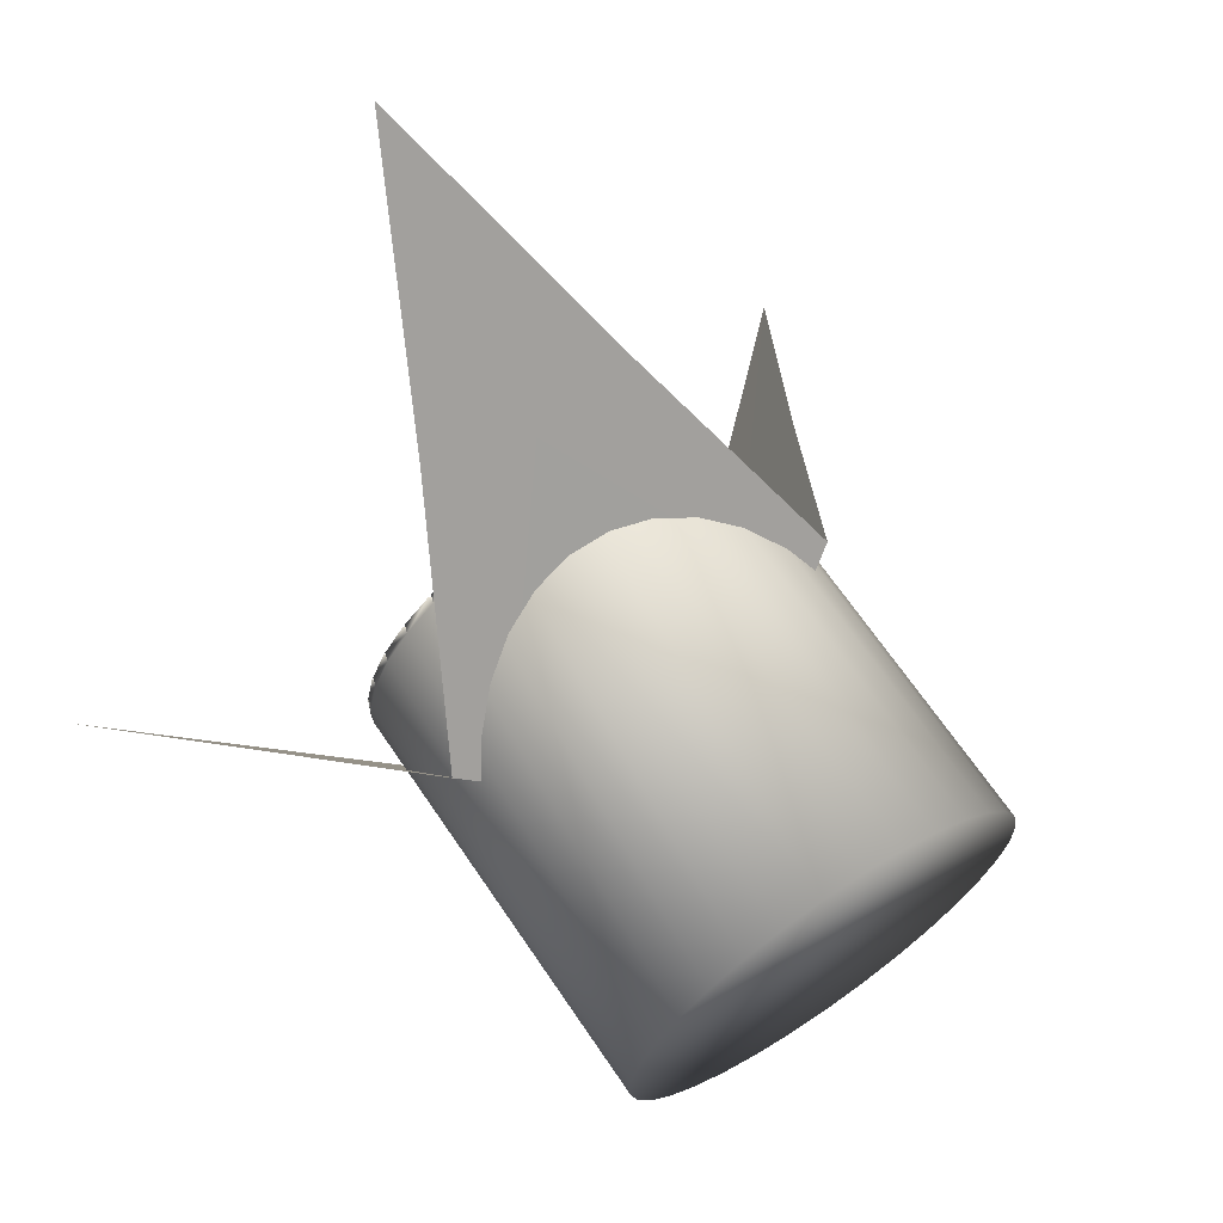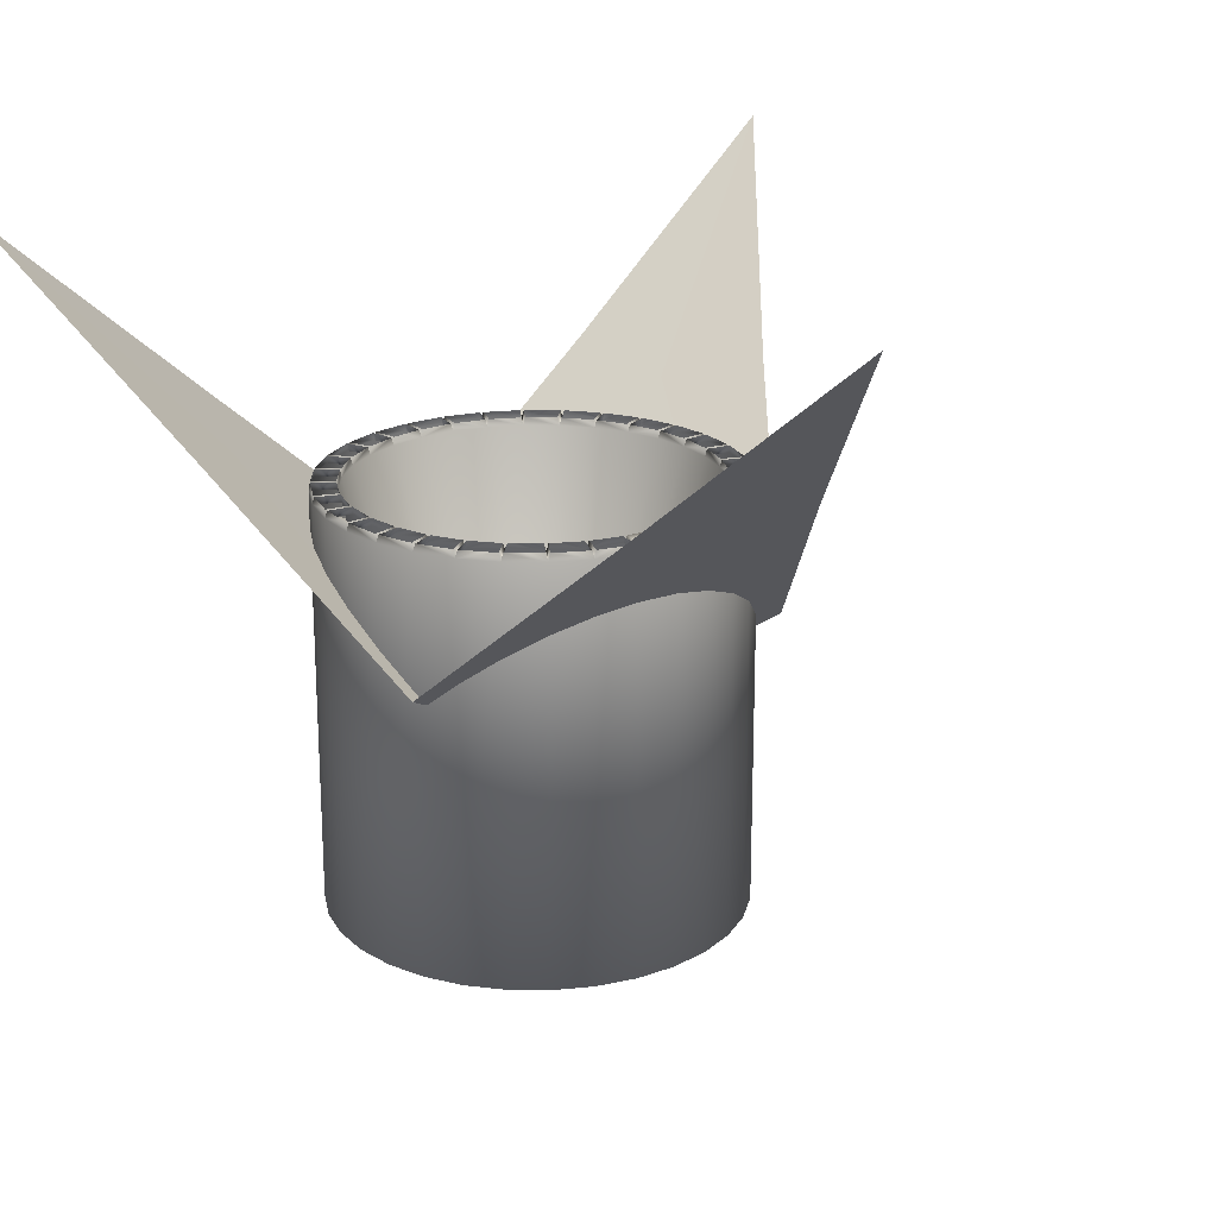
<metadata>
{"format":"obj","ext":"obj","renderer":"f3d","projection":"perspective","resolution":1024,"background":"white","views":[{"elev":67.1,"azim":145.9,"up":"+Y"},{"elev":21.3,"azim":147.5,"up":"+Z"}]}
</metadata>
<code>
o Corpus_-_Luciferum3392
v -2.2e-05 39.3 135.8
v -32.42 -19.64 135.8
v -21.88 13.27 110.3
v -1.9e-05 -26.52 110.3
v -2.1e-05 27.51 124.3
v -23.67 -14.34 125.4
v -18.24 11.06 108.1
v -1.8e-05 -22.1 108.1
v -10.94 26.28 123
v -9.483 20.68 117.6
v -27.15 -3.189 123
v -22.69 -2.075 118.5
v -16.21 -23.08 123
v -13.15 -19.68 118.7
v -2.7e-05 70.74 166.6
v -58.35 -35.36 166.6
v -27.35 16.58 113.6
v -1.9e-05 -33.15 113.6
v -13.68 42.68 139.1
v -42.04 -8.899 139.1
v -28.37 -33.77 139.1
v 32.42 -19.64 135.8
v 21.88 13.27 110.3
v 23.67 -14.34 125.4
v 18.24 11.06 108.1
v 10.94 26.28 123
v 9.483 20.68 117.6
v 27.15 -3.189 123
v 22.69 -2.075 118.5
v 16.21 -23.08 123
v 13.15 -19.68 118.7
v 58.35 -35.36 166.6
v 27.35 16.58 113.6
v 13.68 42.68 139.1
v 42.04 -8.899 139.1
v 28.37 -33.77 139.1
v 3 -28.56 131.6
v 3 -28.56 74.15
v 8.512 -27.43 131.6
v 8.512 -27.43 74.15
v 13.7 -25.24 131.6
v 13.7 -25.24 74.15
v 18.35 -22.08 131.6
v 18.35 -22.08 74.15
v 22.31 -18.08 131.6
v 22.31 -18.08 74.15
v 25.4 -13.38 131.6
v 25.4 -13.38 74.15
v 27.52 -8.167 131.6
v 27.52 -8.167 74.15
v 28.58 -2.641 131.6
v 28.58 -2.641 74.15
v 28.55 2.985 131.6
v 28.55 2.985 74.15
v 27.41 8.497 131.6
v 27.41 8.497 74.15
v 25.22 13.68 131.6
v 25.22 13.68 74.15
v 22.07 18.34 131.6
v 22.07 18.34 74.15
v 18.06 22.29 131.6
v 18.06 22.29 74.15
v 13.36 25.39 131.6
v 13.36 25.39 74.15
v 8.152 27.51 131.6
v 8.152 27.51 74.15
v 2.626 28.57 131.6
v 2.626 28.57 74.15
v -3 28.53 131.6
v -3 28.53 74.15
v -8.512 27.4 131.6
v -8.512 27.4 74.15
v -13.7 25.21 131.6
v -13.7 25.21 74.15
v -18.35 22.05 131.6
v -18.35 22.05 74.15
v -22.31 18.05 131.6
v -22.31 18.05 74.15
v -25.4 13.35 131.6
v -25.4 13.35 74.15
v -27.52 8.137 131.6
v -27.52 8.137 74.15
v -28.58 2.611 131.6
v -28.58 2.611 74.15
v -28.55 -3.015 131.6
v -28.55 -3.015 74.15
v -27.41 -8.527 131.6
v -27.41 -8.527 74.15
v -25.22 -13.71 131.6
v -25.22 -13.71 74.15
v -22.07 -18.37 131.6
v -22.07 -18.37 74.15
v -18.06 -22.32 131.6
v -18.06 -22.32 74.15
v -13.36 -25.42 131.6
v -13.36 -25.42 74.15
v -8.152 -27.54 131.6
v -8.152 -27.54 74.15
v -2.626 -28.6 131.6
v -2.626 -28.6 74.15
v 2.61 -24.85 131.6
v 7.405 -23.86 131.6
v 11.92 -21.96 131.6
v 15.97 -19.21 131.6
v 19.41 -15.73 131.6
v 22.1 -11.64 131.6
v 23.94 -7.107 131.6
v 24.87 -2.3 131.6
v 24.83 2.595 131.6
v 23.85 7.39 131.6
v 21.95 11.9 131.6
v 19.2 15.95 131.6
v 15.72 19.39 131.6
v 11.63 22.08 131.6
v 7.092 23.93 131.6
v 2.285 24.85 131.6
v -2.61 24.82 131.6
v -7.405 23.83 131.6
v -11.92 21.93 131.6
v -15.97 19.18 131.6
v -19.41 15.7 131.6
v -22.1 11.61 131.6
v -23.94 7.077 131.6
v -24.87 2.27 131.6
v -24.83 -2.625 131.6
v -23.85 -7.42 131.6
v -21.95 -11.93 131.6
v -19.2 -15.98 131.6
v -15.72 -19.42 131.6
v -11.63 -22.11 131.6
v -7.092 -23.96 131.6
v -2.285 -24.88 131.6
v 1.745 -16.61 94.86
v 4.949 -15.95 94.86
v 7.964 -14.68 94.86
v 10.67 -12.85 94.86
v 12.97 -10.52 94.86
v 14.77 -7.786 94.86
v 16 -4.755 94.86
v 16.62 -1.542 94.86
v 16.6 1.73 94.86
v 15.94 4.934 94.86
v 14.67 7.949 94.86
v 12.83 10.66 94.86
v 10.5 12.96 94.86
v 7.771 14.75 94.86
v 4.74 15.99 94.86
v 1.527 16.6 94.86
v -1.745 16.58 94.86
v -4.949 15.92 94.86
v -7.964 14.65 94.86
v -10.67 12.82 94.86
v -12.97 10.49 94.86
v -14.77 7.756 94.86
v -16 4.725 94.86
v -16.62 1.512 94.86
v -16.6 -1.76 94.86
v -15.94 -4.964 94.86
v -14.67 -7.979 94.86
v -12.83 -10.69 94.86
v -10.5 -12.99 94.86
v -7.771 -14.78 94.86
v -4.74 -16.02 94.86
v -1.527 -16.63 94.86
v 1.142 -10.88 88.23
v 3.239 -10.45 88.23
v 5.211 -9.613 88.23
v 6.984 -8.412 88.23
v 8.488 -6.888 88.23
v 9.665 -5.1 88.23
v 10.47 -3.117 88.23
v 10.88 -1.014 88.23
v 10.86 1.127 88.23
v 10.43 3.224 88.23
v 9.598 5.196 88.23
v 8.397 6.969 88.23
v 6.873 8.473 88.23
v 5.085 9.65 88.23
v 3.102 10.46 88.23
v 0.9993 10.86 88.23
v -1.142 10.85 88.23
v -3.239 10.42 88.23
v -5.211 9.583 88.23
v -6.984 8.382 88.23
v -8.488 6.858 88.23
v -9.666 5.07 88.23
v -10.47 3.087 88.23
v -10.88 0.9843 88.23
v -10.86 -1.157 88.23
v -10.43 -3.254 88.23
v -9.598 -5.226 88.23
v -8.397 -6.999 88.23
v -6.873 -8.503 88.23
v -5.085 -9.681 88.23
v -3.102 -10.49 88.23
v -0.9994 -10.89 88.23
v 0.4021 -3.841 86.97
v 1.141 -3.689 86.97
v 1.836 -3.396 86.97
v 2.46 -2.973 86.97
v 2.99 -2.436 86.97
v 3.405 -1.806 86.97
v 3.689 -1.108 86.97
v 3.831 -0.367 86.97
v 3.826 0.3871 86.97
v 3.674 1.126 86.97
v 3.381 1.821 86.97
v 2.958 2.445 86.97
v 2.421 2.975 86.97
v 1.791 3.39 86.97
v 1.093 3.674 86.97
v 0.352 3.816 86.97
v -0.4022 3.811 86.97
v -1.141 3.659 86.97
v -1.836 3.366 86.97
v -2.46 2.943 86.97
v -2.99 2.406 86.97
v -3.405 1.776 86.97
v -3.689 1.078 86.97
v -3.831 0.337 86.97
v -3.826 -0.4172 86.97
v -3.674 -1.156 86.97
v -3.381 -1.851 86.97
v -2.958 -2.475 86.97
v -2.421 -3.005 86.97
v -1.791 -3.42 86.97
v -1.093 -3.704 86.97
v -0.352 -3.846 86.97
v 0.2357 -2.258 92.87
v 0.6686 -2.168 92.87
v 1.076 -1.997 92.87
v 1.442 -1.749 92.87
v 1.752 -1.434 92.87
v 1.995 -1.065 92.87
v 2.162 -0.6554 92.87
v 2.245 -0.2213 92.87
v 2.242 0.2207 92.87
v 2.153 0.6536 92.87
v 1.982 1.061 92.87
v 1.734 1.427 92.87
v 1.419 1.737 92.87
v 1.05 1.98 92.87
v 0.6404 2.147 92.87
v 0.2063 2.23 92.87
v -0.2357 2.227 92.87
v -0.6687 2.138 92.87
v -1.076 1.967 92.87
v -1.442 1.719 92.87
v -1.752 1.404 92.87
v -1.996 1.035 92.87
v -2.162 0.6254 92.87
v -2.245 0.1913 92.87
v -2.243 -0.2507 92.87
v -2.153 -0.6837 92.87
v -1.982 -1.091 92.87
v -1.734 -1.457 92.87
v -1.419 -1.767 92.87
v -1.05 -2.011 92.87
v -0.6404 -2.177 92.87
v -0.2063 -2.26 92.87
v 28.4 -2.361 132.6
v 28.36 2.703 132.6
v 25.02 2.352 132.6
v 25.05 -2.054 132.6
v -3.238 28.29 132.6
v -8.199 27.27 132.6
v -7.203 24.06 132.6
v -2.887 24.95 132.6
v -27.13 -8.714 132.6
v -25.16 -13.38 132.6
v -22.21 -11.78 132.6
v -23.92 -7.718 132.6
v 18.42 -21.75 132.6
v 21.98 -18.15 132.6
v 19.37 -16.03 132.6
v 16.27 -19.17 132.6
v 17.73 22.29 132.6
v 13.5 25.08 132.6
v 11.93 22.1 132.6
v 15.61 19.68 132.6
v -25.34 13.02 132.6
v -27.24 8.328 132.6
v -24.02 7.374 132.6
v -22.36 11.46 132.6
v -7.841 -27.41 132.6
v -2.868 -28.36 132.6
v -2.56 -25.02 132.6
v -6.887 -24.19 132.6
v 28.31 3.223 132.6
v 27.29 8.184 132.6
v 24.08 7.188 132.6
v 24.97 2.872 132.6
v -8.699 27.12 132.6
v -13.36 25.15 132.6
v -11.76 22.2 132.6
v -7.703 23.91 132.6
v -24.91 -13.84 132.6
v -22.07 -18.03 132.6
v -19.49 -15.88 132.6
v -21.96 -12.24 132.6
v 22.31 -17.74 132.6
v 25.09 -13.51 132.6
v 22.12 -11.95 132.6
v 19.7 -15.63 132.6
v 13.03 25.32 132.6
v 8.343 27.23 132.6
v 7.389 24.01 132.6
v 11.47 22.35 132.6
v -27.39 7.826 132.6
v -28.35 2.853 132.6
v -25 2.545 132.6
v -24.17 6.872 132.6
v 3.238 -28.32 132.6
v 8.199 -27.3 132.6
v 7.203 -24.09 132.6
v 2.887 -24.98 132.6
v -2.346 -28.41 132.6
v 2.718 -28.38 132.6
v 2.367 -25.04 132.6
v -2.039 -25.07 132.6
v 27.13 8.684 132.6
v 25.16 13.35 132.6
v 22.21 11.75 132.6
v 23.92 7.688 132.6
v -13.82 24.9 132.6
v -18.02 22.06 132.6
v -15.87 19.48 132.6
v -12.22 21.95 132.6
v -21.74 -18.43 132.6
v -18.13 -21.99 132.6
v -16.02 -19.38 132.6
v -19.16 -16.29 132.6
v 25.34 -13.05 132.6
v 27.24 -8.358 132.6
v 24.02 -7.404 132.6
v 22.36 -11.49 132.6
v 7.841 27.38 132.6
v 2.868 28.33 132.6
v 2.56 24.99 132.6
v 6.887 24.16 132.6
v -28.4 2.331 132.6
v -28.36 -2.733 132.6
v -25.02 -2.382 132.6
v -25.05 2.024 132.6
v 8.699 -27.15 132.6
v 13.36 -25.18 132.6
v 11.76 -22.23 132.6
v 7.703 -23.94 132.6
v 24.91 13.81 132.6
v 22.07 18 132.6
v 19.49 15.85 132.6
v 21.96 12.21 132.6
v -18.42 21.72 132.6
v -21.98 18.12 132.6
v -19.37 16 132.6
v -16.27 19.14 132.6
v -17.73 -22.32 132.6
v -13.5 -25.11 132.6
v -11.93 -22.14 132.6
v -15.61 -19.71 132.6
v 27.39 -7.856 132.6
v 28.35 -2.883 132.6
v 25 -2.575 132.6
v 24.17 -6.902 132.6
v 2.346 28.38 132.6
v -2.718 28.35 132.6
v -2.367 25.01 132.6
v 2.039 25.04 132.6
v -28.31 -3.253 132.6
v -27.29 -8.214 132.6
v -24.08 -7.218 132.6
v -24.97 -2.902 132.6
v 13.82 -24.93 132.6
v 18.02 -22.09 132.6
v 15.87 -19.51 132.6
v 12.22 -21.98 132.6
v 21.74 18.4 132.6
v 18.13 21.96 132.6
v 16.02 19.35 132.6
v 19.16 16.26 132.6
v -22.31 17.71 132.6
v -25.09 13.48 132.6
v -22.12 11.92 132.6
v -19.7 15.6 132.6
v -13.03 -25.35 132.6
v -8.343 -27.26 132.6
v -7.389 -24.04 132.6
v -11.47 -22.38 132.6
f 21 2 16
f 20 2 11
f 19 1 15
f 13 6 2
f 11 6 12
f 9 5 1
f 3 10 9
f 17 9 19
f 3 12 7
f 17 11 3
f 4 14 13
f 18 13 21
f 36 22 30
f 35 22 32
f 34 1 26
f 30 24 31
f 28 24 22
f 26 5 27
f 23 27 25
f 33 26 23
f 23 29 28
f 33 28 35
f 4 31 8
f 18 30 4
f 38 39 37
f 40 41 39
f 42 43 41
f 44 45 43
f 46 47 45
f 48 49 47
f 50 51 49
f 52 53 51
f 54 55 53
f 56 57 55
f 58 59 57
f 60 61 59
f 62 63 61
f 64 65 63
f 65 68 67
f 68 69 67
f 69 72 71
f 71 74 73
f 74 75 73
f 76 77 75
f 78 79 77
f 79 82 81
f 82 83 81
f 83 86 85
f 85 88 87
f 88 89 87
f 90 91 89
f 92 93 91
f 94 95 93
f 96 97 95
f 90 74 58
f 98 99 97
f 100 37 99
f 108 139 107
f 160 191 159
f 122 153 121
f 109 140 108
f 122 155 154
f 109 142 141
f 124 155 123
f 111 142 110
f 125 156 124
f 112 143 111
f 125 158 157
f 113 144 112
f 126 159 158
f 114 145 113
f 128 159 127
f 115 146 114
f 102 133 101
f 129 160 128
f 116 147 115
f 102 135 134
f 130 161 129
f 116 149 148
f 104 135 103
f 131 162 130
f 117 150 149
f 104 137 136
f 132 163 131
f 119 150 118
f 106 137 105
f 101 164 132
f 119 152 151
f 107 138 106
f 121 152 120
f 168 199 167
f 146 179 178
f 133 166 165
f 161 192 160
f 147 180 179
f 134 167 166
f 162 193 161
f 149 180 148
f 136 167 135
f 163 194 162
f 149 182 181
f 137 168 136
f 163 196 195
f 151 182 150
f 138 169 137
f 164 165 196
f 152 183 151
f 138 171 170
f 153 184 152
f 139 172 171
f 153 186 185
f 141 172 140
f 154 187 186
f 141 174 173
f 155 188 187
f 142 175 174
f 157 188 156
f 144 175 143
f 158 189 157
f 145 176 144
f 158 191 190
f 145 178 177
f 202 235 234
f 194 227 226
f 181 214 213
f 169 200 168
f 196 227 195
f 182 215 214
f 170 201 169
f 165 228 196
f 184 215 183
f 170 203 202
f 184 217 216
f 172 203 171
f 186 217 185
f 173 204 172
f 186 219 218
f 173 206 205
f 187 220 219
f 174 207 206
f 189 220 188
f 176 207 175
f 189 222 221
f 177 208 176
f 191 222 190
f 178 209 177
f 192 223 191
f 178 211 210
f 165 198 197
f 192 225 224
f 180 211 179
f 166 199 198
f 194 225 193
f 181 212 180
f 244 252 260
f 217 248 216
f 204 235 203
f 217 250 249
f 204 237 236
f 219 250 218
f 205 238 237
f 220 251 219
f 206 239 238
f 221 252 220
f 208 239 207
f 222 253 221
f 209 240 208
f 223 254 222
f 210 241 209
f 224 255 223
f 210 243 242
f 198 229 197
f 224 257 256
f 211 244 243
f 199 230 198
f 226 257 225
f 213 244 212
f 200 231 199
f 227 258 226
f 214 245 213
f 201 232 200
f 228 259 227
f 215 246 214
f 202 233 201
f 197 260 228
f 216 247 215
f 262 51 53
f 109 262 53
f 264 109 108
f 261 108 51
f 71 265 69
f 118 266 71
f 268 118 117
f 265 117 69
f 89 269 87
f 127 270 89
f 272 127 126
f 269 126 87
f 274 43 45
f 105 274 45
f 276 105 104
f 273 104 43
f 63 277 61
f 114 278 63
f 280 114 113
f 277 113 61
f 81 281 79
f 123 282 81
f 284 123 122
f 281 122 79
f 286 97 99
f 132 286 99
f 131 287 132
f 285 131 97
f 55 289 53
f 110 290 55
f 292 110 109
f 289 109 53
f 73 293 71
f 119 294 73
f 296 119 118
f 293 118 71
f 91 297 89
f 128 298 91
f 127 299 128
f 297 127 89
f 47 301 45
f 106 302 47
f 304 106 105
f 301 105 45
f 65 305 63
f 115 306 65
f 308 115 114
f 305 114 63
f 310 81 83
f 124 310 83
f 123 311 124
f 309 123 81
f 314 37 39
f 102 314 39
f 101 315 102
f 313 101 37
f 37 317 99
f 101 318 37
f 320 101 132
f 317 132 99
f 57 321 55
f 111 322 57
f 110 323 111
f 321 110 55
f 75 325 73
f 120 326 75
f 328 120 119
f 325 119 73
f 330 91 93
f 129 330 93
f 128 331 129
f 329 128 91
f 334 47 49
f 107 334 49
f 106 335 107
f 333 106 47
f 338 65 67
f 116 338 67
f 115 339 116
f 337 115 65
f 85 341 83
f 125 342 85
f 344 125 124
f 341 124 83
f 346 39 41
f 103 346 41
f 348 103 102
f 345 102 39
f 59 349 57
f 112 350 59
f 111 351 112
f 349 111 57
f 354 75 77
f 121 354 77
f 120 355 121
f 353 120 75
f 95 357 93
f 130 358 95
f 129 359 130
f 357 129 93
f 362 49 51
f 108 362 51
f 364 108 107
f 361 107 49
f 366 368 365
f 366 67 69
f 117 366 69
f 368 117 116
f 365 116 67
f 87 369 85
f 126 370 87
f 125 371 126
f 369 125 85
f 43 373 41
f 104 374 43
f 376 104 103
f 373 103 41
f 378 59 61
f 113 378 61
f 112 379 113
f 377 112 59
f 79 381 77
f 122 382 79
f 384 122 121
f 381 121 77
f 386 95 97
f 131 386 97
f 130 387 131
f 385 130 95
f 21 13 2
f 20 16 2
f 19 9 1
f 13 14 6
f 11 2 6
f 9 10 5
f 3 7 10
f 17 3 9
f 3 11 12
f 17 20 11
f 4 8 14
f 18 4 13
f 36 32 22
f 35 28 22
f 34 15 1
f 30 22 24
f 28 29 24
f 26 1 5
f 23 26 27
f 33 34 26
f 23 25 29
f 33 23 28
f 4 30 31
f 18 36 30
f 38 40 39
f 40 42 41
f 42 44 43
f 44 46 45
f 46 48 47
f 48 50 49
f 50 52 51
f 52 54 53
f 54 56 55
f 56 58 57
f 58 60 59
f 60 62 61
f 62 64 63
f 64 66 65
f 65 66 68
f 68 70 69
f 69 70 72
f 71 72 74
f 74 76 75
f 76 78 77
f 78 80 79
f 79 80 82
f 82 84 83
f 83 84 86
f 85 86 88
f 88 90 89
f 90 92 91
f 92 94 93
f 94 96 95
f 96 98 97
f 42 40 98
f 40 38 98
f 38 100 98
f 98 96 90
f 96 94 90
f 94 92 90
f 90 88 82
f 88 86 82
f 86 84 82
f 82 80 78
f 78 76 82
f 76 74 82
f 74 72 70
f 70 68 66
f 66 64 58
f 64 62 58
f 62 60 58
f 58 56 50
f 56 54 50
f 54 52 50
f 50 48 42
f 48 46 42
f 46 44 42
f 74 70 58
f 70 66 58
f 42 98 90
f 90 82 74
f 58 50 42
f 42 90 58
f 98 100 99
f 100 38 37
f 108 140 139
f 160 192 191
f 122 154 153
f 109 141 140
f 122 123 155
f 109 110 142
f 124 156 155
f 111 143 142
f 125 157 156
f 112 144 143
f 125 126 158
f 113 145 144
f 126 127 159
f 114 146 145
f 128 160 159
f 115 147 146
f 102 134 133
f 129 161 160
f 116 148 147
f 102 103 135
f 130 162 161
f 116 117 149
f 104 136 135
f 131 163 162
f 117 118 150
f 104 105 137
f 132 164 163
f 119 151 150
f 106 138 137
f 101 133 164
f 119 120 152
f 107 139 138
f 121 153 152
f 168 200 199
f 146 147 179
f 133 134 166
f 161 193 192
f 147 148 180
f 134 135 167
f 162 194 193
f 149 181 180
f 136 168 167
f 163 195 194
f 149 150 182
f 137 169 168
f 163 164 196
f 151 183 182
f 138 170 169
f 164 133 165
f 152 184 183
f 138 139 171
f 153 185 184
f 139 140 172
f 153 154 186
f 141 173 172
f 154 155 187
f 141 142 174
f 155 156 188
f 142 143 175
f 157 189 188
f 144 176 175
f 158 190 189
f 145 177 176
f 158 159 191
f 145 146 178
f 202 203 235
f 194 195 227
f 181 182 214
f 169 201 200
f 196 228 227
f 182 183 215
f 170 202 201
f 165 197 228
f 184 216 215
f 170 171 203
f 184 185 217
f 172 204 203
f 186 218 217
f 173 205 204
f 186 187 219
f 173 174 206
f 187 188 220
f 174 175 207
f 189 221 220
f 176 208 207
f 189 190 222
f 177 209 208
f 191 223 222
f 178 210 209
f 192 224 223
f 178 179 211
f 165 166 198
f 192 193 225
f 180 212 211
f 166 167 199
f 194 226 225
f 181 213 212
f 260 229 230
f 230 231 232
f 232 233 234
f 234 235 236
f 236 237 238
f 238 239 240
f 240 241 242
f 242 243 244
f 244 245 246
f 246 247 248
f 248 249 252
f 249 250 252
f 250 251 252
f 252 253 254
f 254 255 256
f 256 257 258
f 258 259 256
f 259 260 256
f 260 230 236
f 230 232 236
f 232 234 236
f 236 238 244
f 238 240 244
f 240 242 244
f 244 246 252
f 246 248 252
f 252 254 256
f 252 256 260
f 260 236 244
f 217 249 248
f 204 236 235
f 217 218 250
f 204 205 237
f 219 251 250
f 205 206 238
f 220 252 251
f 206 207 239
f 221 253 252
f 208 240 239
f 222 254 253
f 209 241 240
f 223 255 254
f 210 242 241
f 224 256 255
f 210 211 243
f 198 230 229
f 224 225 257
f 211 212 244
f 199 231 230
f 226 258 257
f 213 245 244
f 200 232 231
f 227 259 258
f 214 246 245
f 201 233 232
f 228 260 259
f 215 247 246
f 202 234 233
f 197 229 260
f 216 248 247
f 262 261 51
f 109 263 262
f 264 263 109
f 261 264 108
f 71 266 265
f 118 267 266
f 268 267 118
f 265 268 117
f 89 270 269
f 127 271 270
f 272 271 127
f 269 272 126
f 274 273 43
f 105 275 274
f 276 275 105
f 273 276 104
f 63 278 277
f 114 279 278
f 280 279 114
f 277 280 113
f 81 282 281
f 123 283 282
f 284 283 123
f 281 284 122
f 286 285 97
f 132 287 286
f 131 288 287
f 285 288 131
f 55 290 289
f 110 291 290
f 292 291 110
f 289 292 109
f 73 294 293
f 119 295 294
f 296 295 119
f 293 296 118
f 91 298 297
f 128 299 298
f 127 300 299
f 297 300 127
f 47 302 301
f 106 303 302
f 304 303 106
f 301 304 105
f 65 306 305
f 115 307 306
f 308 307 115
f 305 308 114
f 310 309 81
f 124 311 310
f 123 312 311
f 309 312 123
f 314 313 37
f 102 315 314
f 101 316 315
f 313 316 101
f 37 318 317
f 101 319 318
f 320 319 101
f 317 320 132
f 57 322 321
f 111 323 322
f 110 324 323
f 321 324 110
f 75 326 325
f 120 327 326
f 328 327 120
f 325 328 119
f 330 329 91
f 129 331 330
f 128 332 331
f 329 332 128
f 334 333 47
f 107 335 334
f 106 336 335
f 333 336 106
f 338 337 65
f 116 339 338
f 115 340 339
f 337 340 115
f 85 342 341
f 125 343 342
f 344 343 125
f 341 344 124
f 346 345 39
f 103 347 346
f 348 347 103
f 345 348 102
f 59 350 349
f 112 351 350
f 111 352 351
f 349 352 111
f 354 353 75
f 121 355 354
f 120 356 355
f 353 356 120
f 95 358 357
f 130 359 358
f 129 360 359
f 357 360 129
f 362 361 49
f 108 363 362
f 364 363 108
f 361 364 107
f 366 367 368
f 366 365 67
f 117 367 366
f 368 367 117
f 365 368 116
f 87 370 369
f 126 371 370
f 125 372 371
f 369 372 125
f 43 374 373
f 104 375 374
f 376 375 104
f 373 376 103
f 378 377 59
f 113 379 378
f 112 380 379
f 377 380 112
f 79 382 381
f 122 383 382
f 384 383 122
f 381 384 121
f 386 385 95
f 131 387 386
f 130 388 387
f 385 388 130

</code>
